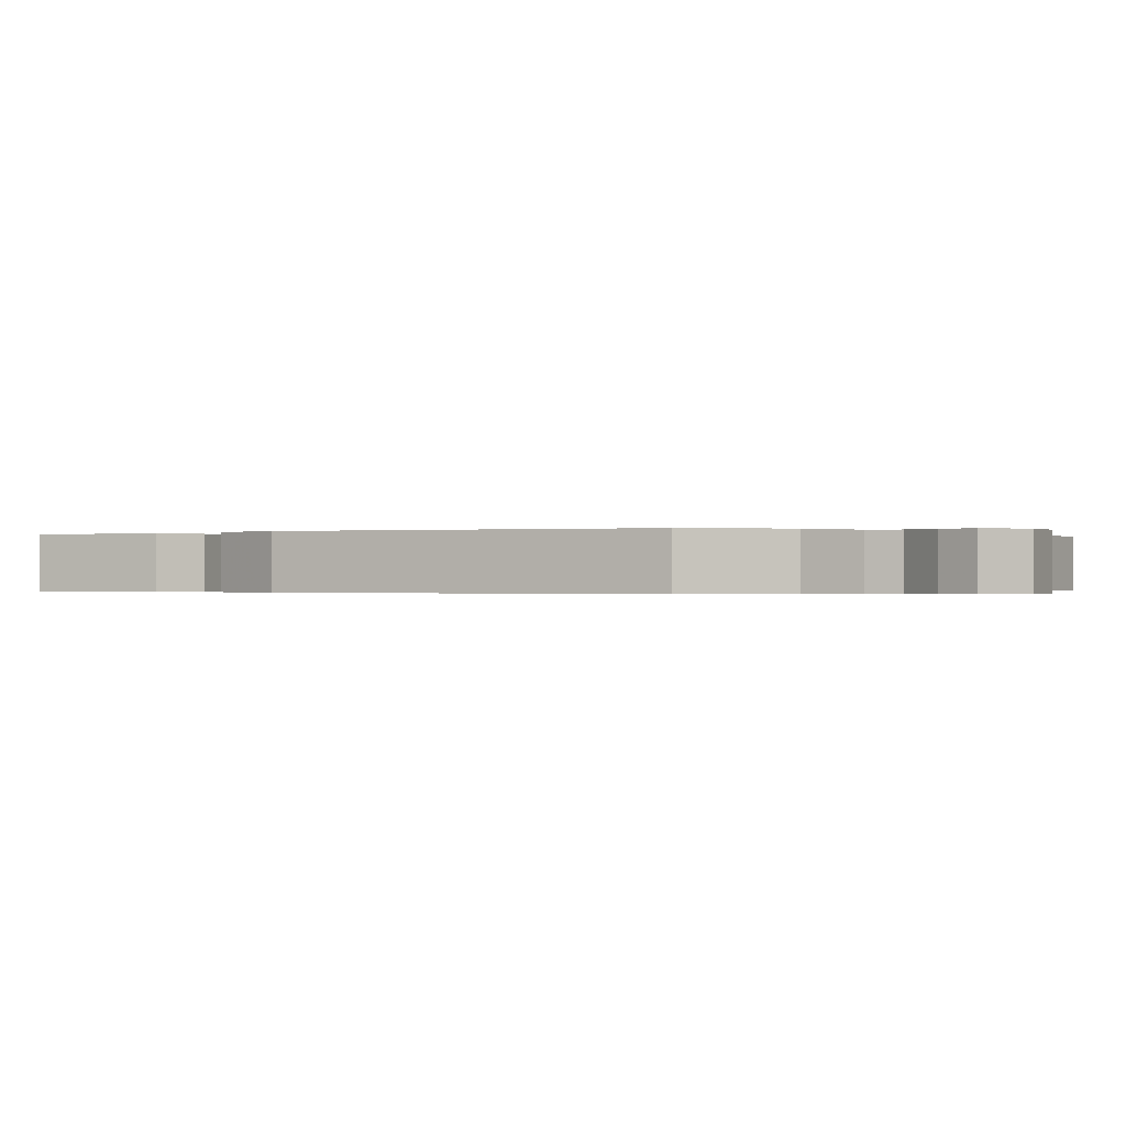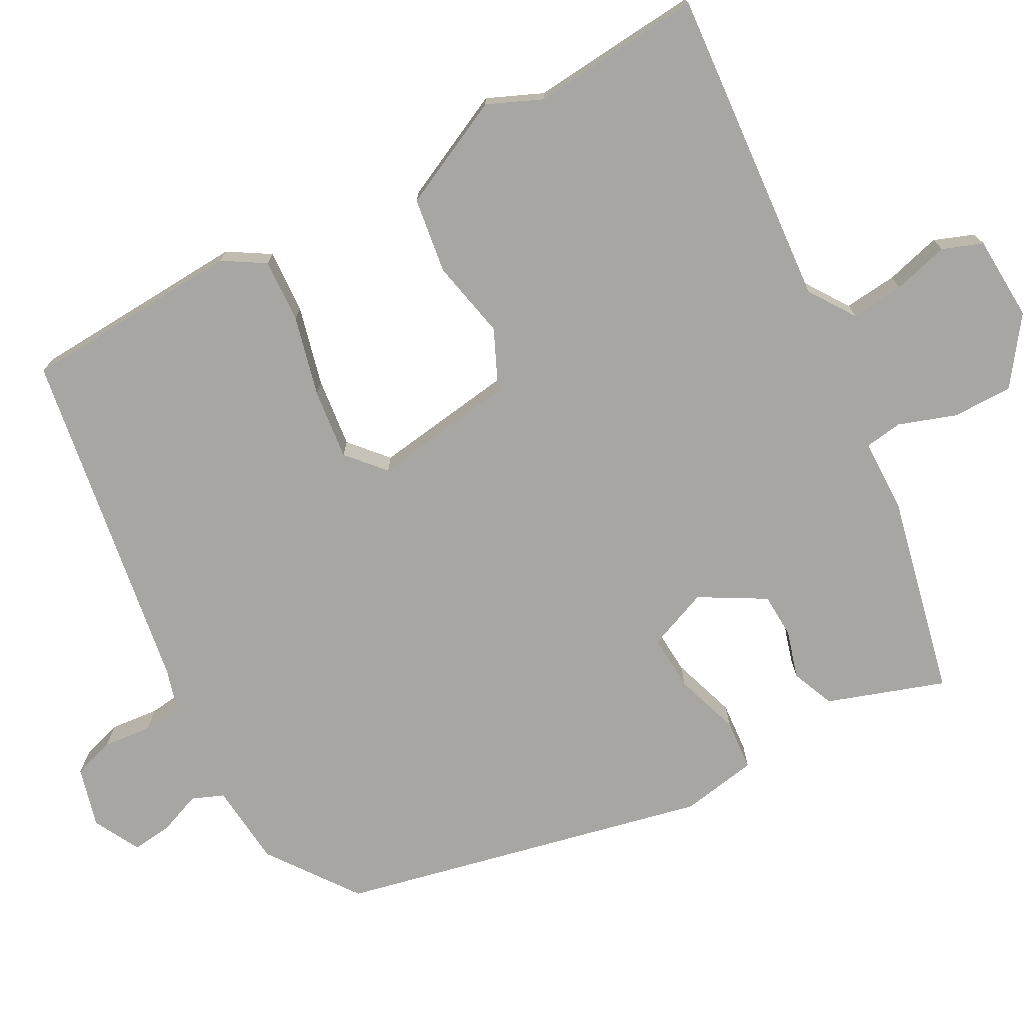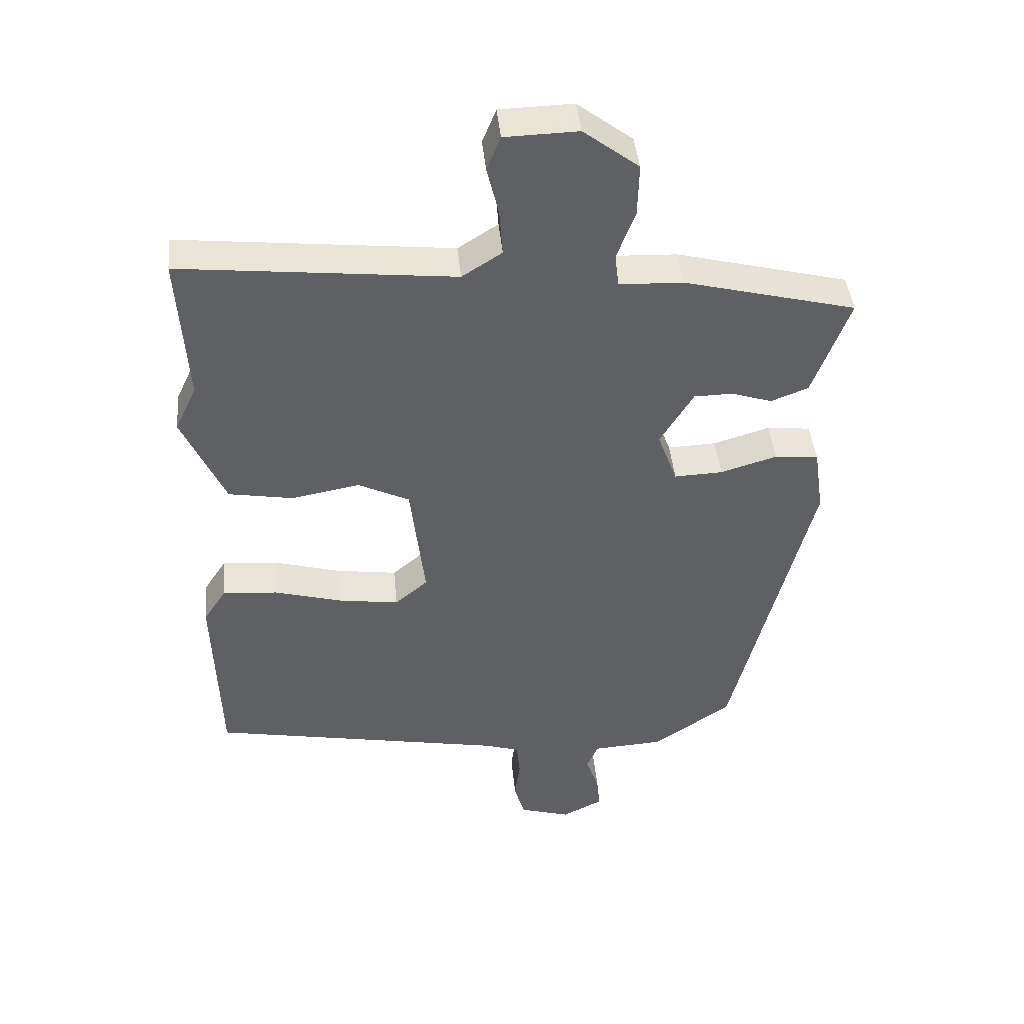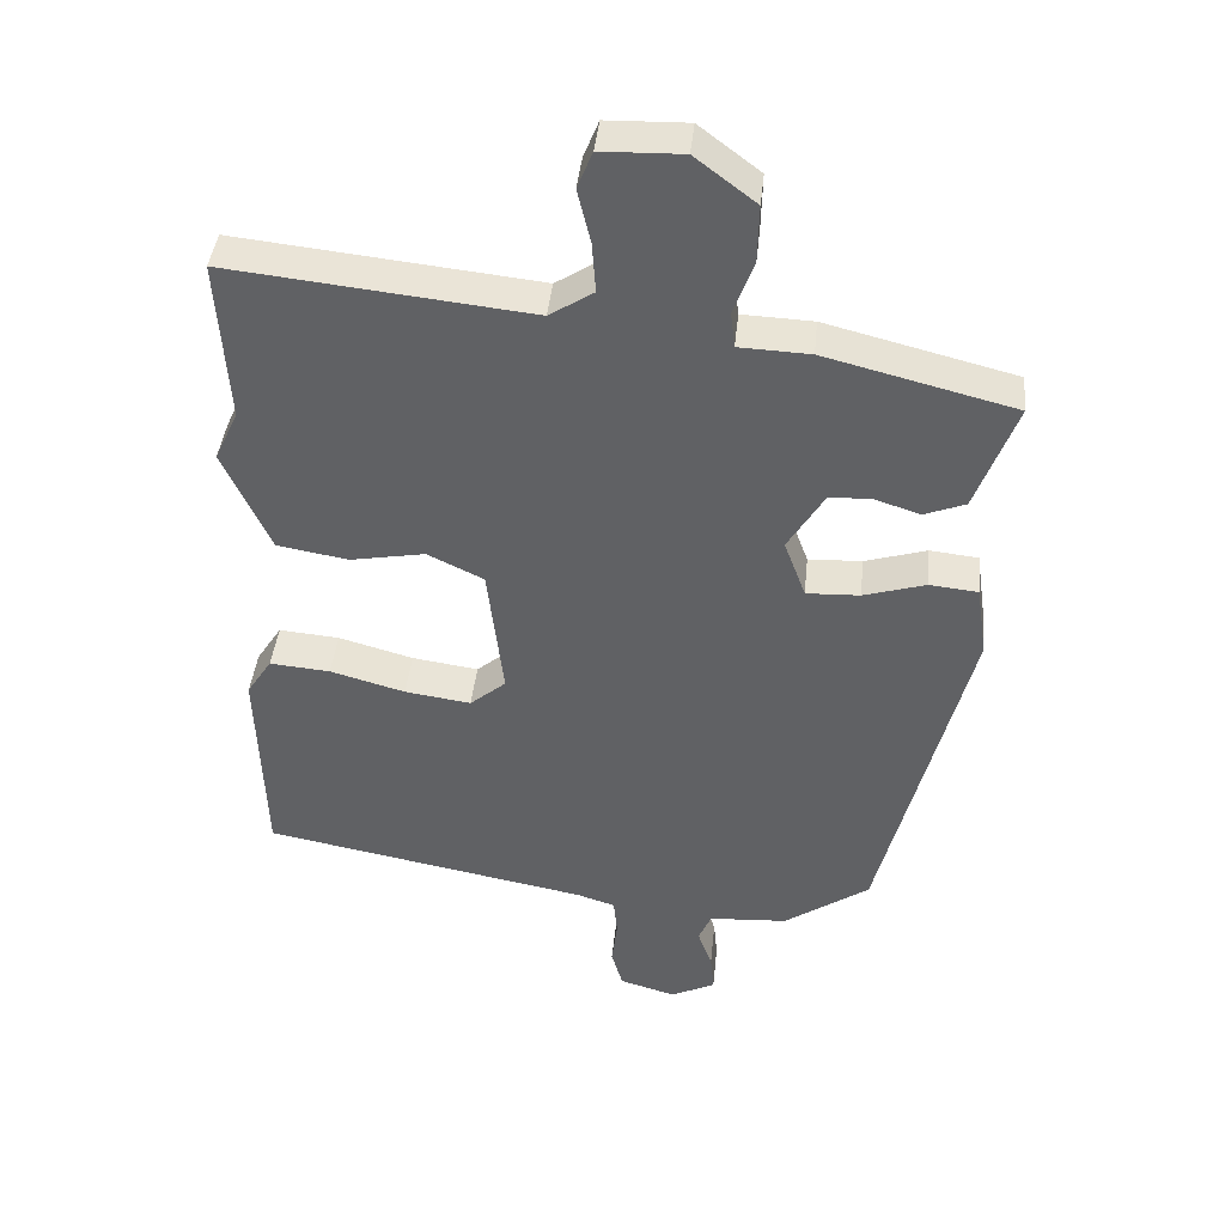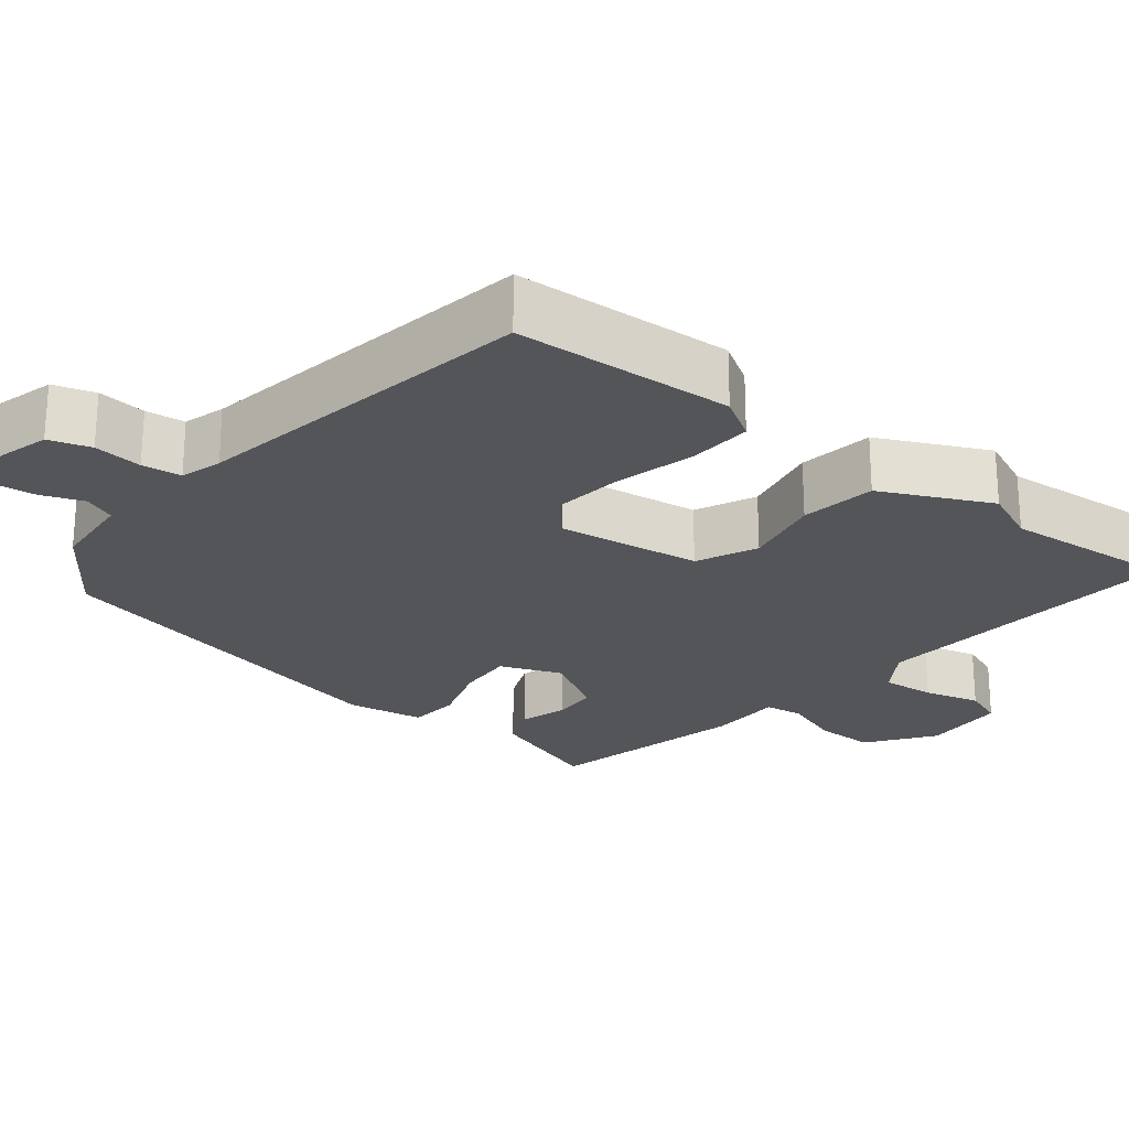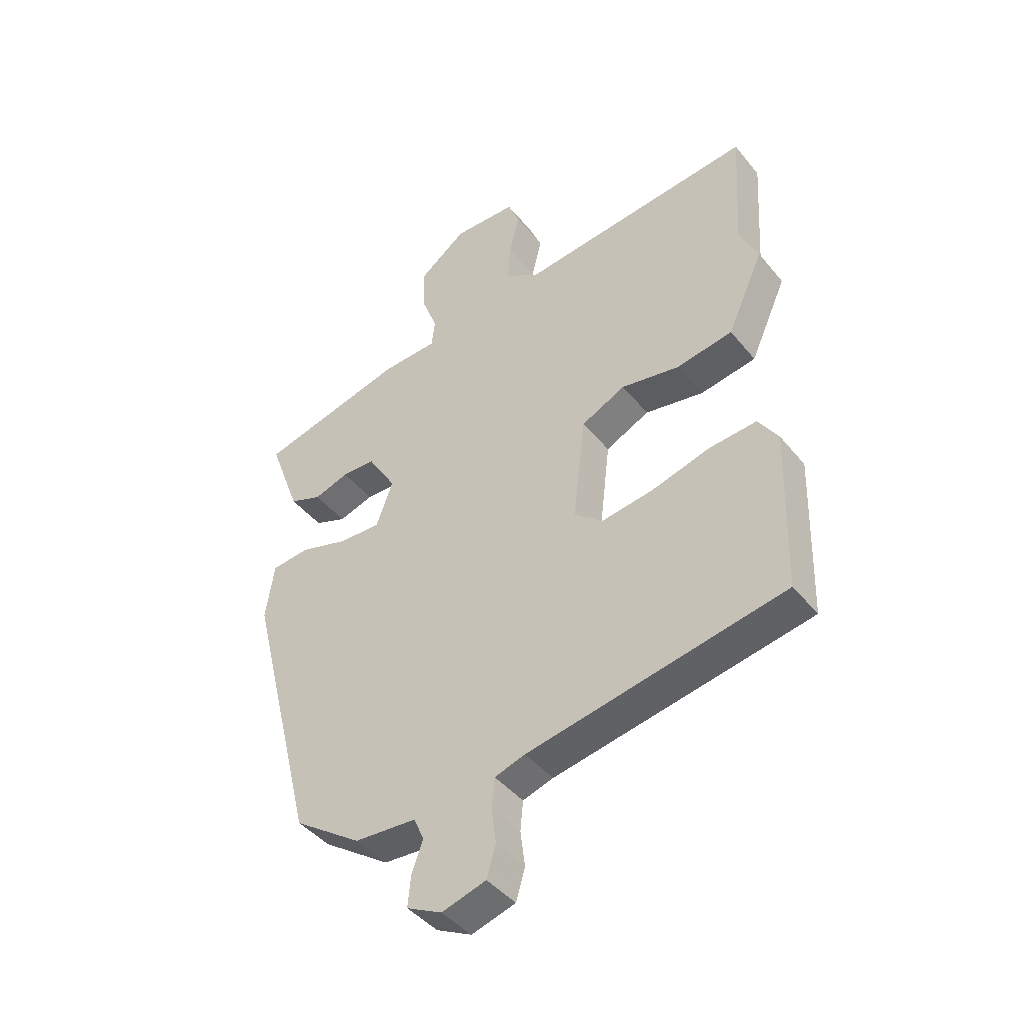
<metadata>
{"format":"obj","ext":"obj","renderer":"f3d","projection":"perspective","resolution":1024,"background":"white","views":[{"elev":-0.2,"azim":130.5,"up":"+Y"},{"elev":-74.0,"azim":-60.1,"up":"+Y"},{"elev":43.2,"azim":-5.4,"up":"+Z"},{"elev":41.5,"azim":5.8,"up":"+Z"},{"elev":-24.1,"azim":-127.3,"up":"+Y"},{"elev":-43.6,"azim":-144.0,"up":"+Z"}]}
</metadata>
<code>
v 0.37 0.07 -0.459
v 0.251 0.07 -0.541
v 0.142 0.07 -0.548
v 0.124 0.07 -0.589
v 0.144 0.07 -0.645
v 0.149 0.07 -0.698
v 0.087 0.07 -0.729
v 0.009 0.07 -0.706
v -0.007 0.07 -0.651
v 0.001 0.07 -0.587
v -0.004 0.07 -0.535
v -0.058 0.07 -0.518
v -0.511 0.07 -0.433
v -0.52 0.07 -0.144
v -0.485 0.07 -0.09
v -0.401 0.07 -0.097
v -0.297 0.07 -0.126
v -0.205 0.07 -0.139
v -0.155 0.07 -0.097
v -0.177 0.07 0.091
v -0.255 0.07 0.129
v -0.359 0.07 0.11
v -0.458 0.07 0.127
v -0.523 0.07 0.271
v -0.49 0.07 0.342
v -0.504 0.07 0.568
v -0.087 0.07 0.524
v -0.026 0.07 0.563
v -0.031 0.07 0.633
v -0.049 0.07 0.707
v -0.028 0.07 0.759
v 0.084 0.07 0.762
v 0.168 0.07 0.698
v 0.166 0.07 0.619
v 0.138 0.07 0.544
v 0.144 0.07 0.494
v 0.242 0.07 0.49
v 0.504 0.07 0.424
v 0.494 0.07 0.397
v 0.448 0.07 0.272
v 0.391 0.07 0.25
v 0.329 0.07 0.27
v 0.27 0.07 0.269
v 0.219 0.07 0.185
v 0.249 0.07 0.104
v 0.323 0.07 0.107
v 0.409 0.07 0.133
v 0.476 0.07 0.126
v 0.491 0.07 0.025
v 0.37 0 -0.459
v 0.251 0 -0.541
v 0.142 0 -0.548
v 0.124 0 -0.589
v 0.144 0 -0.645
v 0.149 0 -0.698
v 0.087 0 -0.729
v 0.009 0 -0.706
v -0.007 0 -0.651
v 0.001 0 -0.587
v -0.004 0 -0.535
v -0.058 0 -0.518
v -0.511 0 -0.433
v -0.52 0 -0.144
v -0.485 0 -0.09
v -0.401 0 -0.097
v -0.297 0 -0.126
v -0.205 0 -0.139
v -0.155 0 -0.097
v -0.177 0 0.091
v -0.255 0 0.129
v -0.359 0 0.11
v -0.458 0 0.127
v -0.523 0 0.271
v -0.49 0 0.342
v -0.504 0 0.568
v -0.087 0 0.524
v -0.026 0 0.563
v -0.031 0 0.633
v -0.049 0 0.707
v -0.028 0 0.759
v 0.084 0 0.762
v 0.168 0 0.698
v 0.166 0 0.619
v 0.138 0 0.544
v 0.144 0 0.494
v 0.242 0 0.49
v 0.504 0 0.424
v 0.494 0 0.397
v 0.448 0 0.272
v 0.391 0 0.25
v 0.329 0 0.27
v 0.27 0 0.269
v 0.219 0 0.185
v 0.249 0 0.104
v 0.323 0 0.107
v 0.409 0 0.133
v 0.476 0 0.126
v 0.491 0 0.025
f 46 47 48 49
f 45 46 49 1
f 44 45 1 2
f 39 40 41 42
f 39 42 43
f 36 37 38 39
f 36 39 43
f 32 33 34 35
f 32 35 36
f 29 30 31 32
f 28 29 32 36
f 27 28 36 43
f 25 26 27 43
f 21 22 23 24
f 20 21 24 25
f 14 15 16 17
f 12 13 14 17
f 11 12 17 18
f 7 8 9 10
f 7 10 11
f 4 5 6 7
f 4 7 11
f 3 4 11 18
f 44 2 3 18
f 20 25 43 44
f 19 20 44
f 18 19 44
f 98 97 96 95
f 50 98 95 94
f 51 50 94 93
f 91 90 89 88
f 92 91 88
f 88 87 86 85
f 92 88 85
f 84 83 82 81
f 85 84 81
f 81 80 79 78
f 85 81 78 77
f 92 85 77 76
f 92 76 75 74
f 73 72 71 70
f 74 73 70 69
f 66 65 64 63
f 66 63 62 61
f 67 66 61 60
f 59 58 57 56
f 60 59 56
f 56 55 54 53
f 60 56 53
f 67 60 53 52
f 67 52 51 93
f 93 92 74 69
f 93 69 68
f 93 68 67
f 1 50 51 2
f 2 51 52 3
f 3 52 53 4
f 4 53 54 5
f 5 54 55 6
f 6 55 56 7
f 7 56 57 8
f 8 57 58 9
f 9 58 59 10
f 10 59 60 11
f 11 60 61 12
f 12 61 62 13
f 13 62 63 14
f 14 63 64 15
f 15 64 65 16
f 16 65 66 17
f 17 66 67 18
f 18 67 68 19
f 19 68 69 20
f 20 69 70 21
f 21 70 71 22
f 22 71 72 23
f 23 72 73 24
f 24 73 74 25
f 25 74 75 26
f 26 75 76 27
f 27 76 77 28
f 28 77 78 29
f 29 78 79 30
f 30 79 80 31
f 31 80 81 32
f 32 81 82 33
f 33 82 83 34
f 34 83 84 35
f 35 84 85 36
f 36 85 86 37
f 37 86 87 38
f 38 87 88 39
f 39 88 89 40
f 40 89 90 41
f 41 90 91 42
f 42 91 92 43
f 43 92 93 44
f 44 93 94 45
f 45 94 95 46
f 46 95 96 47
f 47 96 97 48
f 48 97 98 49
f 49 98 50 1

</code>
